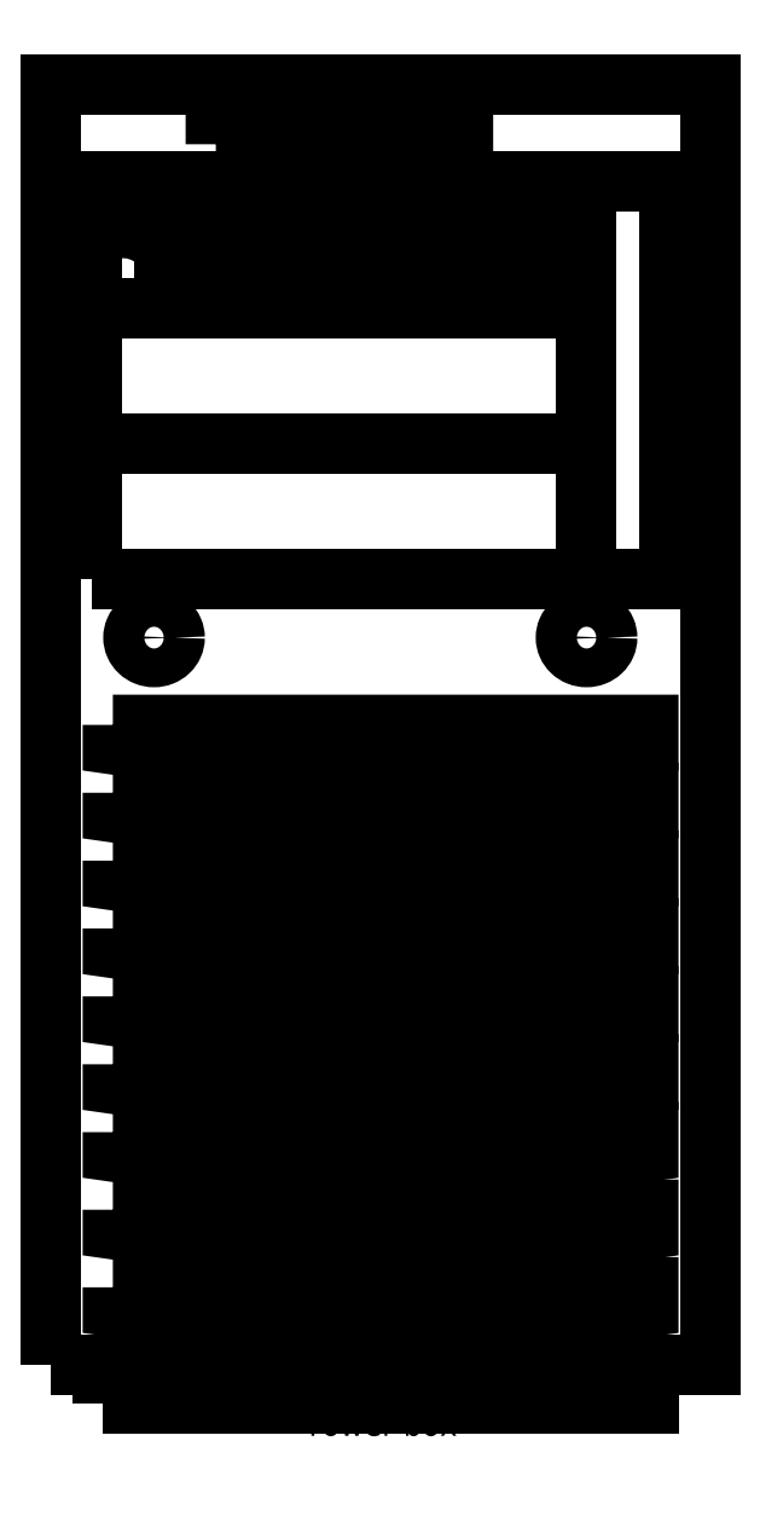
<metadata>
{"format":"dxf","ext":"dxf","renderer":"ezdxf+matplotlib","layout":"modelspace","background":"white","min_lineweight":24,"dpi":150}
</metadata>
<code>
0
SECTION
2
ENTITIES
0
INSERT
8
NETWORK
66
     1
2
TOWER_BOX
10
3.31
20
4.405
30
0
0
ATTRIB
8
NETWORK
10
3.31
20
52.03
30
0
40
6.35
1

2
MANUFACTURER
70
     1
0
ATTRIB
8
NETWORK
10
3.31
20
42.5
30
0
40
6.35
1

2
PRODUCTNUMBER
70
     1
0
ATTRIB
8
NETWORK
10
3.31
20
32.98
30
0
40
6.35
1

2
PARTNUMBER
70
     1
0
ATTRIB
8
NETWORK
10
3.31
20
23.45
30
0
40
6.35
1

2
PRODUCTDESCRIPTION
70
     1
0
ATTRIB
8
NETWORK
10
3.31
20
13.93
30
0
40
6.35
1

2
ASSETNUMBER
70
     1
0
ATTRIB
8
NETWORK
10
3.31
20
4.405
30
0
40
6.35
1

2
SERIALNUMBER
70
     1
0
ATTRIB
8
NETWORK
10
3.31
20
-5.12
30
0
40
6.35
1

2
LOCATION
70
     1
0
ATTRIB
8
NETWORK
10
3.31
20
-14.65
30
0
40
6.35
1

2
BUILDING
70
     1
0
ATTRIB
8
NETWORK
10
3.31
20
-24.17
30
0
40
6.35
1

2
ROOM
70
     1
0
ATTRIB
8
NETWORK
10
3.31
20
-33.7
30
0
40
6.35
1

2
DEPARTMENT
70
     1
0
SEQEND
8
NETWORK
0
ENDSEC
0
EOF

</code>
